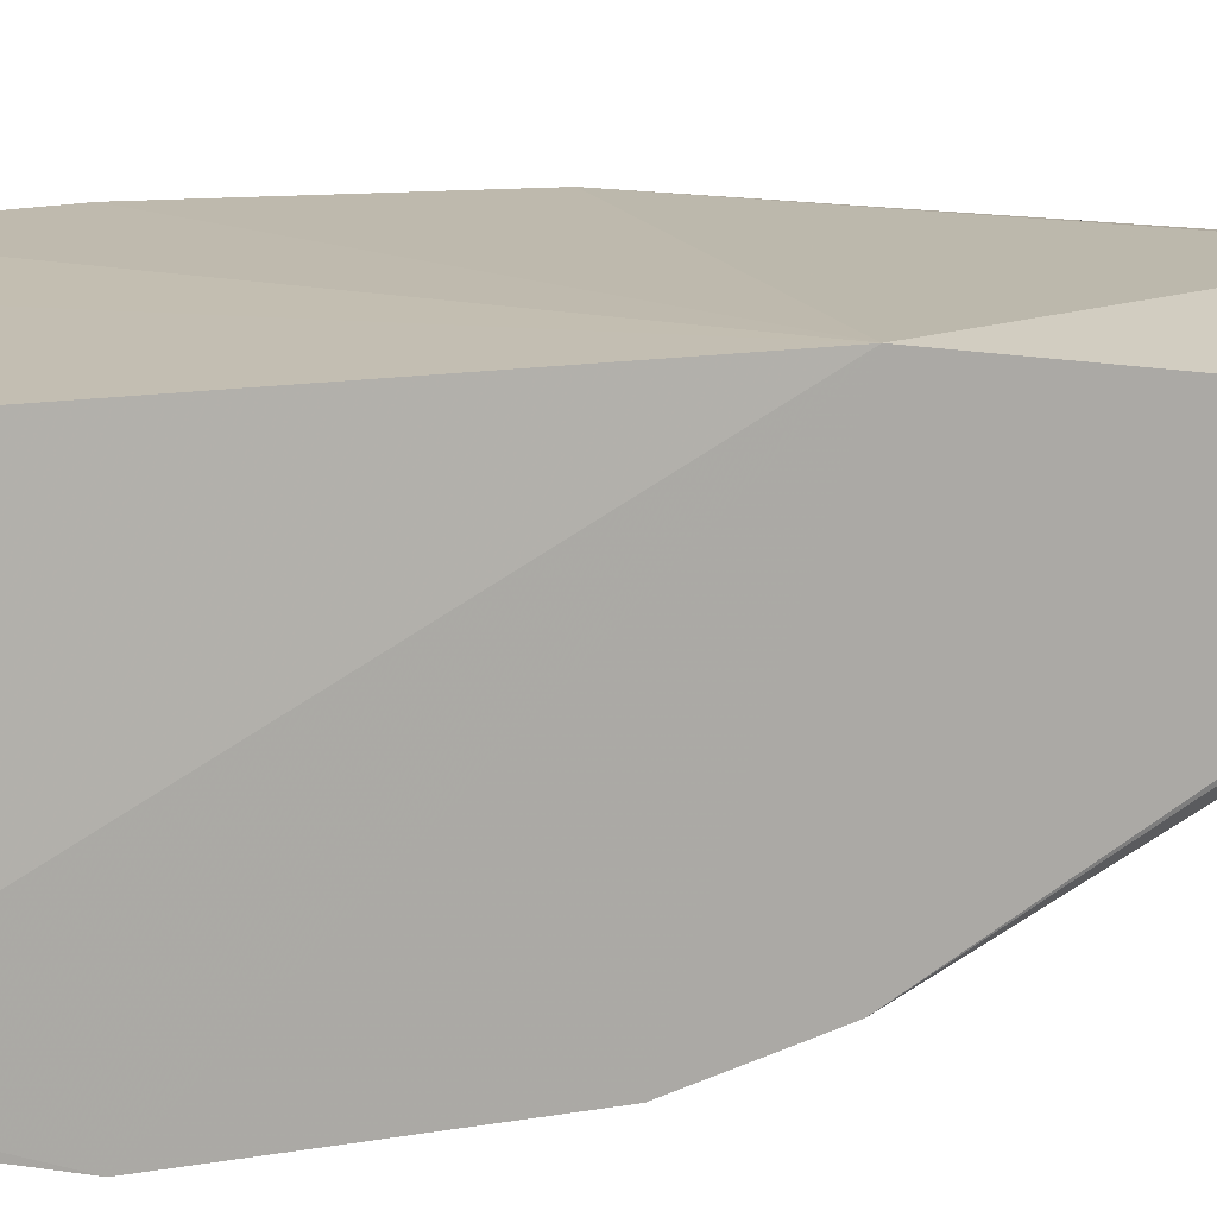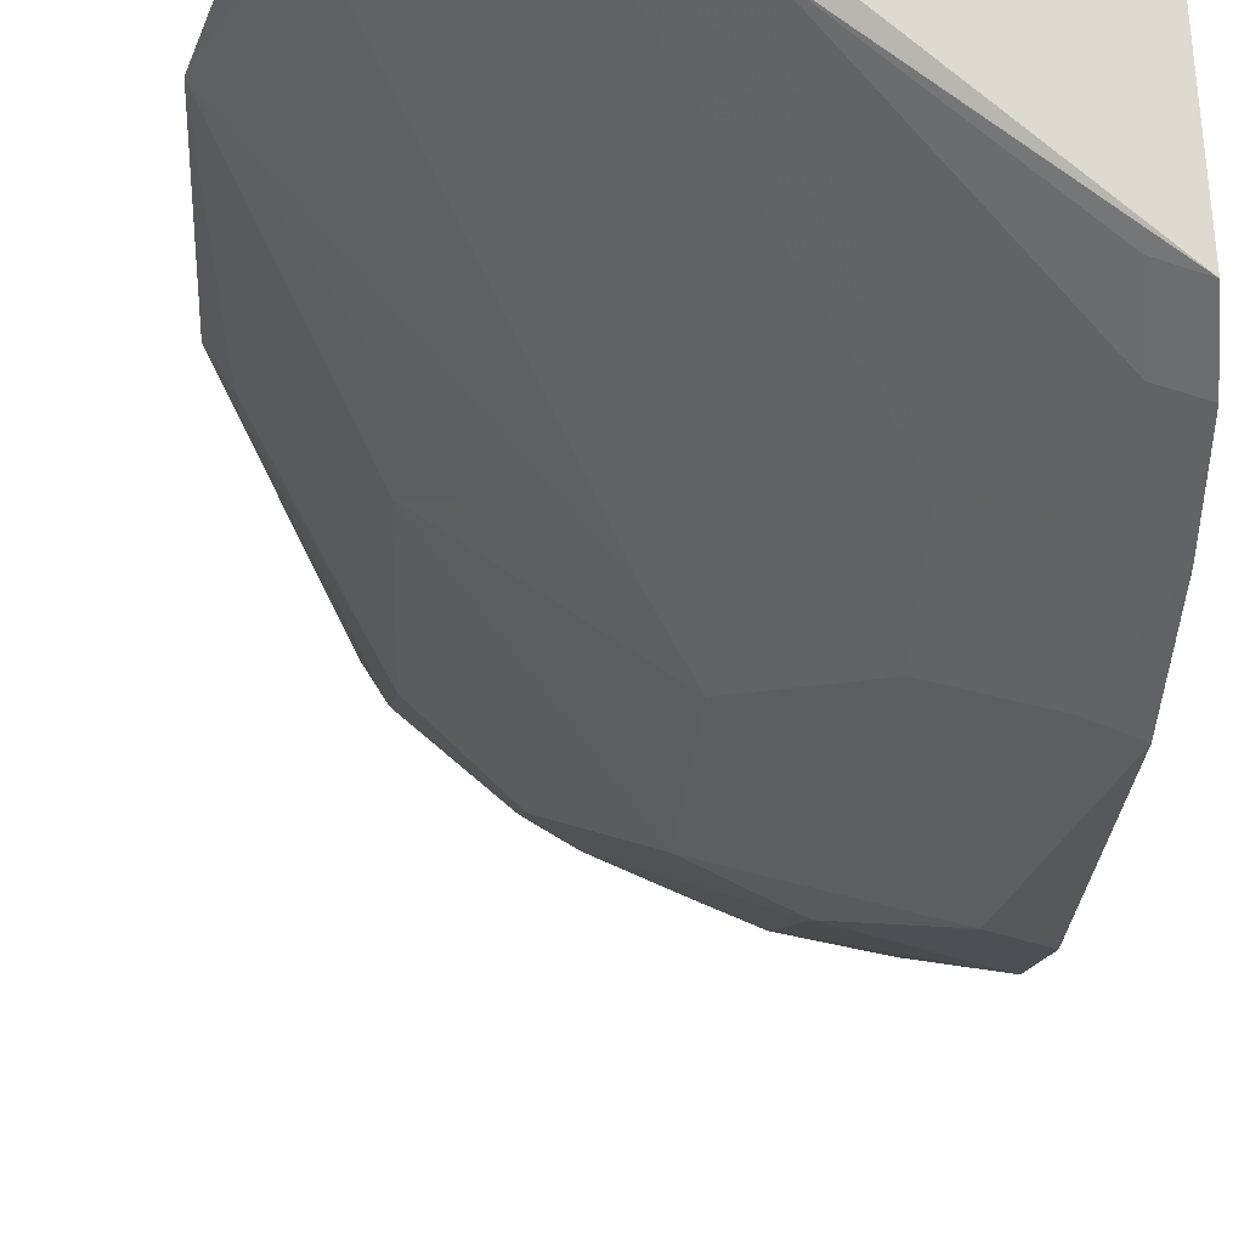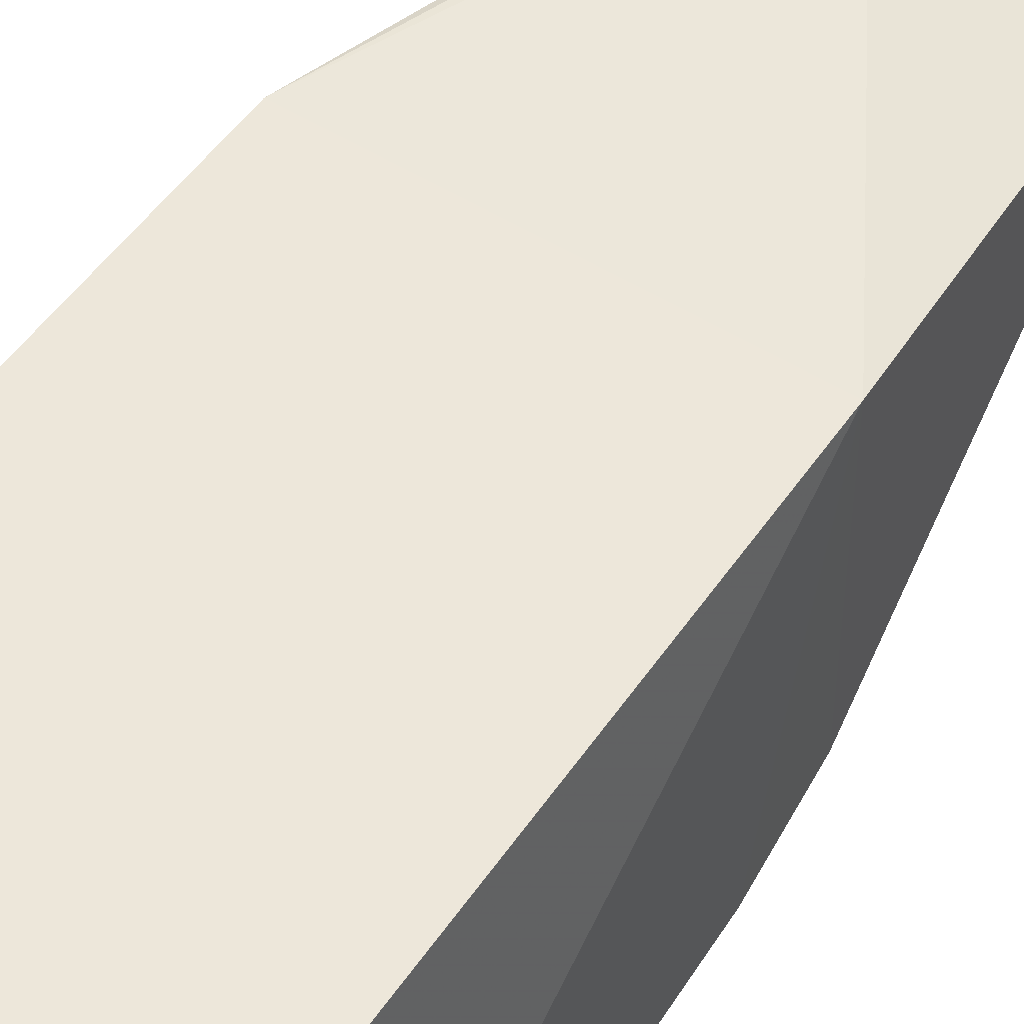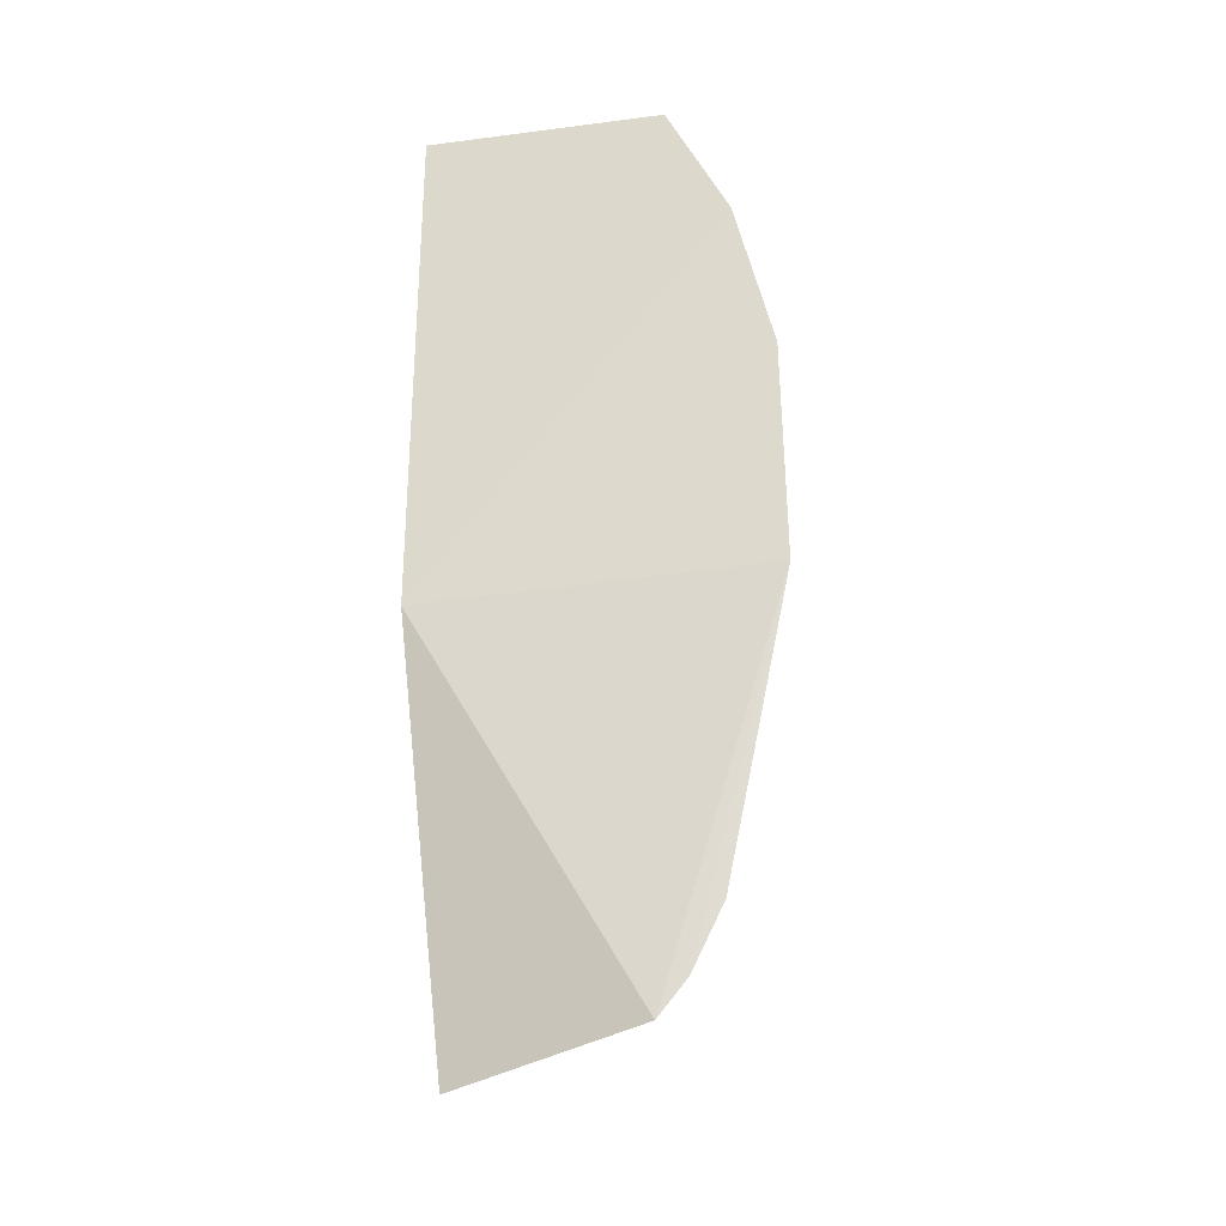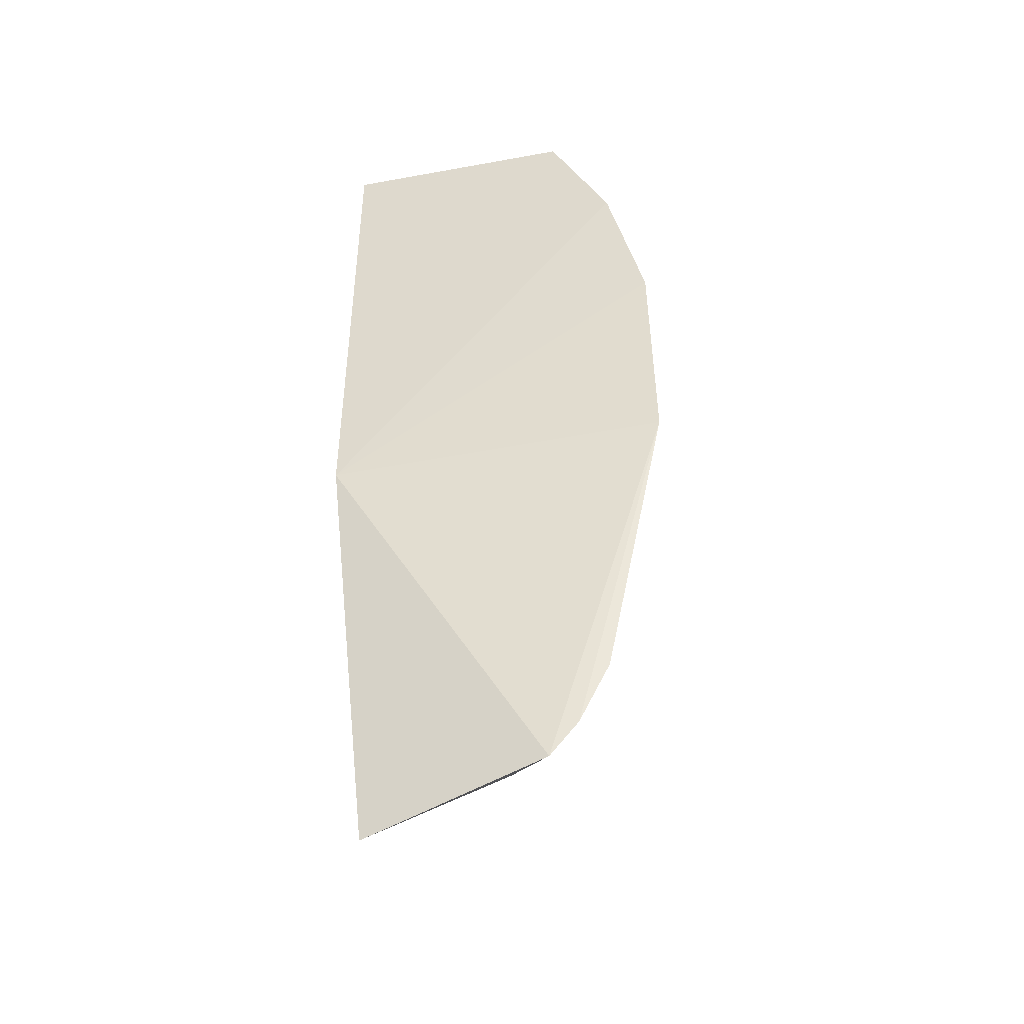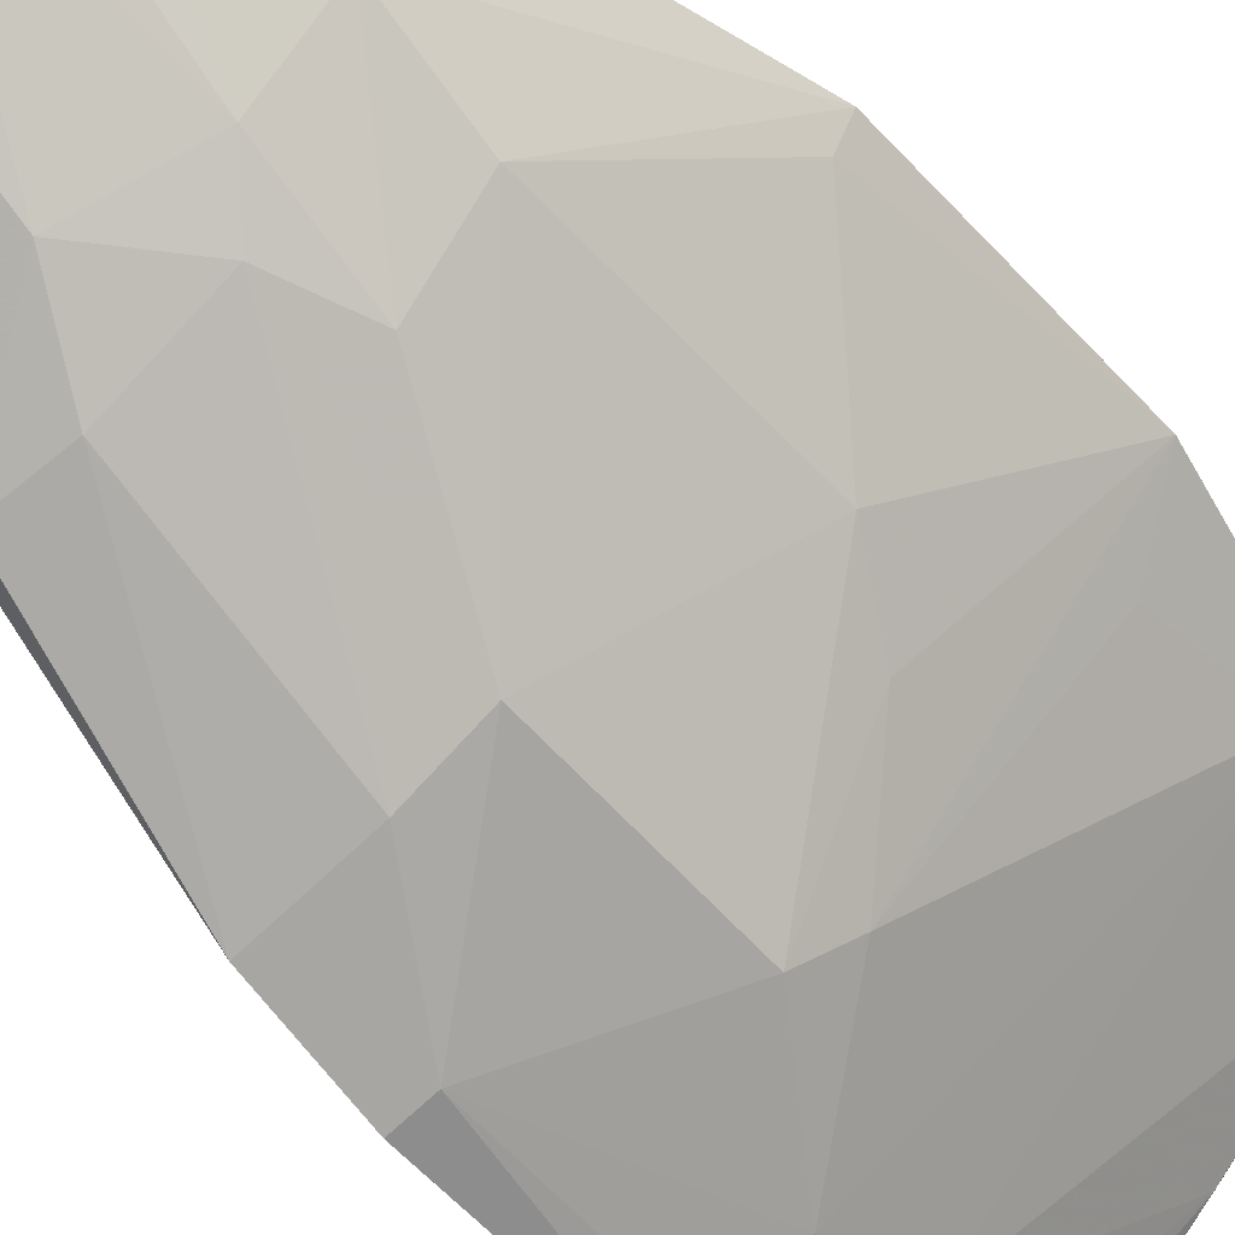
<metadata>
{"format":"obj","ext":"obj","renderer":"f3d","projection":"perspective","resolution":1024,"background":"white","views":[{"elev":13.8,"azim":-110.4,"up":"+Z"},{"elev":-23.1,"azim":177.9,"up":"+Z"},{"elev":51.2,"azim":-146.7,"up":"+Z"},{"elev":-29.5,"azim":10.6,"up":"+Y"},{"elev":-45.1,"azim":10.4,"up":"+Y"},{"elev":-55.0,"azim":41.6,"up":"+Z"}]}
</metadata>
<code>
v 0.3689 -0.2001 -0.3034
v 0.4266 -0.02187 -0.289
v 0.2682 -0.02273 -0.2944
v 0.2682 0.2197 -0.2944
v 0.2613 0.1258 -0.4317
v 0.4085 0.1544 -0.2857
v 0.3329 -0.01901 -0.3979
v 0.2838 -0.2159 -0.3256
v 0.2596 0.1972 -0.4046
v 0.4256 0.08162 -0.2864
v 0.3798 0.2135 -0.2874
v 0.3889 -0.1223 -0.3264
v 0.3306 0.06408 -0.3994
v 0.2662 -0.02038 -0.4212
v 0.2613 0.2138 -0.3919
v 0.3868 -0.08001 -0.3405
v 0.396 -0.1556 -0.3022
v 0.3479 -0.1059 -0.3653
v 0.2787 0.02443 -0.428
v 0.3423 0.07708 -0.3844
v 0.2995 0.1093 -0.4136
v 0.2645 0.02405 -0.4317
v 0.3291 0.2112 -0.3378
v 0.3872 0.0219 -0.3425
v 0.382 -0.1843 -0.3026
v 0.3596 -0.07763 -0.3677
v 0.3059 -0.01963 -0.4109
v 0.3225 -0.163 -0.3507
v 0.4024 0.1525 -0.2939
v 0.2603 0.17 -0.4197
v 0.2732 0.1242 -0.4263
v 0.2701 0.1932 -0.3991
v 0.4197 -0.02127 -0.2998
v 0.3719 0.04946 -0.3559
v 0.3892 -0.1527 -0.3115
v 0.3608 -0.122 -0.3511
v 0.3498 -0.1942 -0.3213
v 0.2814 -0.1074 -0.3876
v 0.4025 0.09537 -0.3096
v 0.3746 0.2106 -0.2963
v 0.2978 0.1498 -0.3981
v 0.272 0.2099 -0.3861
v 0.3772 -0.1812 -0.3091
v 0.323 -0.1349 -0.3653
v 0.3104 -0.1937 -0.3366
v 0.2829 -0.195 -0.3394
v 0.3085 -0.1056 -0.3827
v 0.2696 0.1664 -0.4142
v 0.3627 -0.1794 -0.3213
v 0.3648 -0.1946 -0.3109
f 1 2 3
f 8 1 3
f 9 5 3
f 9 3 4
f 10 6 3
f 10 3 2
f 11 4 3
f 11 3 6
f 14 8 3
f 15 9 4
f 15 4 11
f 16 2 12
f 17 12 2
f 19 13 7
f 21 20 13
f 21 13 19
f 22 14 3
f 22 3 5
f 22 5 19
f 23 15 11
f 24 16 7
f 24 7 13
f 25 17 2
f 25 2 1
f 26 16 12
f 26 18 7
f 26 7 16
f 27 7 18
f 27 19 7
f 27 22 19
f 27 14 22
f 29 6 10
f 29 20 21
f 30 5 9
f 31 21 19
f 31 19 5
f 31 30 21
f 31 5 30
f 32 9 15
f 32 30 9
f 33 24 10
f 33 10 2
f 33 2 16
f 33 16 24
f 34 20 10
f 34 10 24
f 34 24 13
f 34 13 20
f 35 12 17
f 35 17 25
f 36 26 12
f 36 18 26
f 37 1 8
f 39 29 10
f 39 10 20
f 39 20 29
f 40 11 6
f 40 6 29
f 40 23 11
f 41 23 40
f 41 40 29
f 41 29 21
f 42 32 15
f 42 15 23
f 42 23 32
f 43 35 25
f 43 12 35
f 43 36 12
f 43 25 1
f 44 18 36
f 44 28 38
f 44 37 28
f 44 36 37
f 45 37 8
f 45 28 37
f 45 38 28
f 46 8 14
f 46 14 38
f 46 45 8
f 46 38 45
f 47 38 14
f 47 14 27
f 47 44 38
f 47 27 18
f 47 18 44
f 48 41 21
f 48 21 30
f 48 30 32
f 48 32 23
f 48 23 41
f 49 37 36
f 49 36 43
f 50 49 43
f 50 43 1
f 50 1 37
f 50 37 49

</code>
